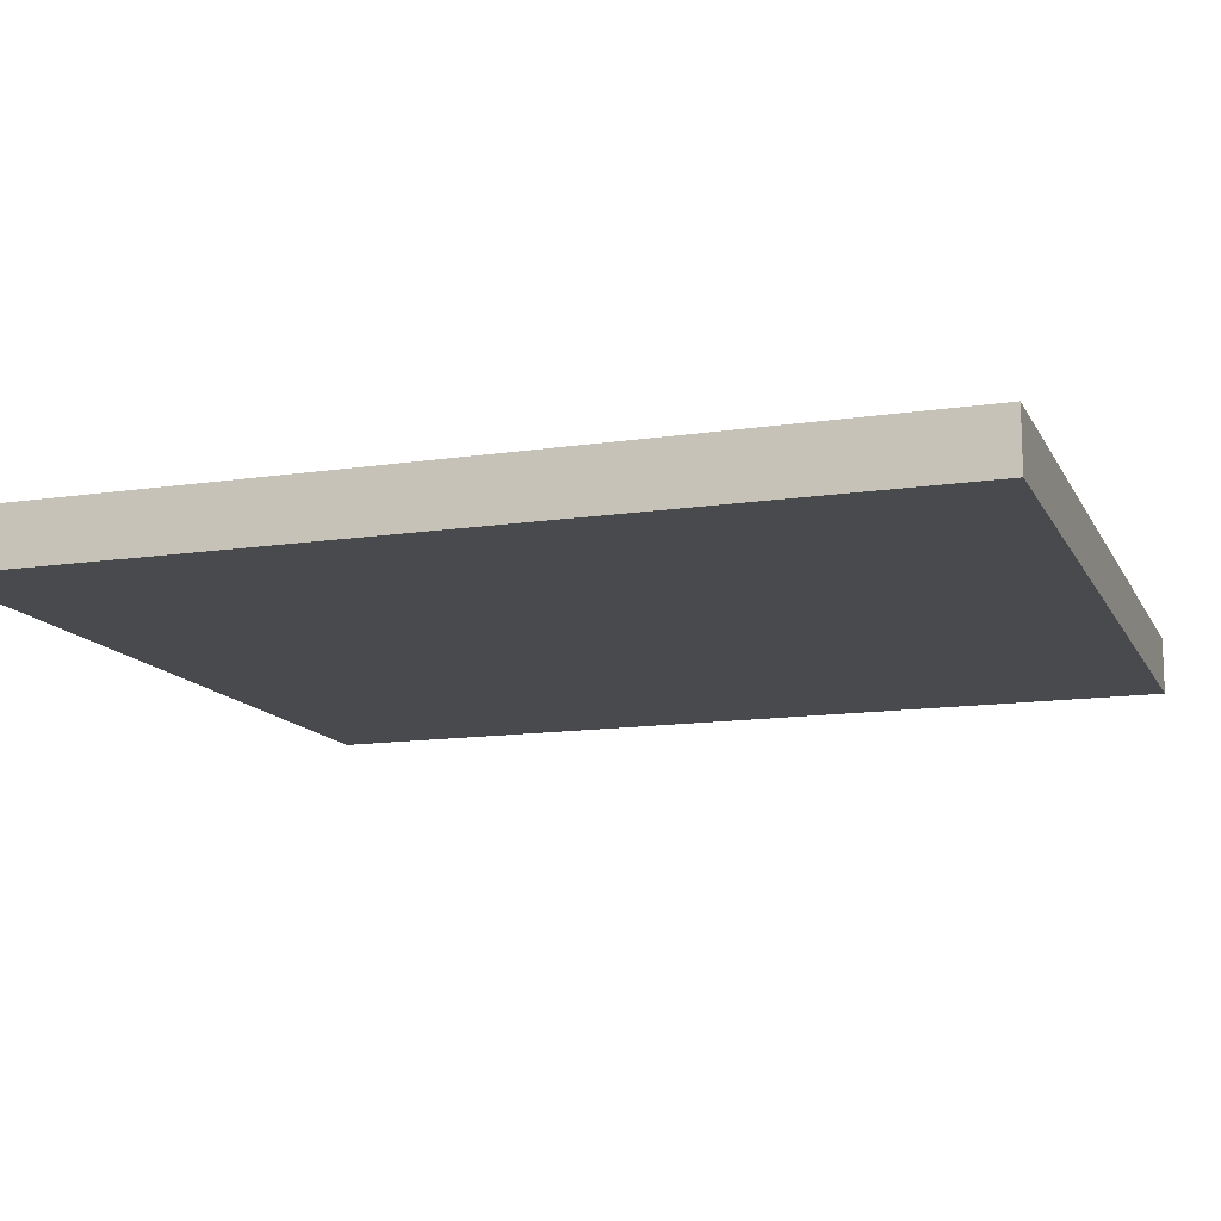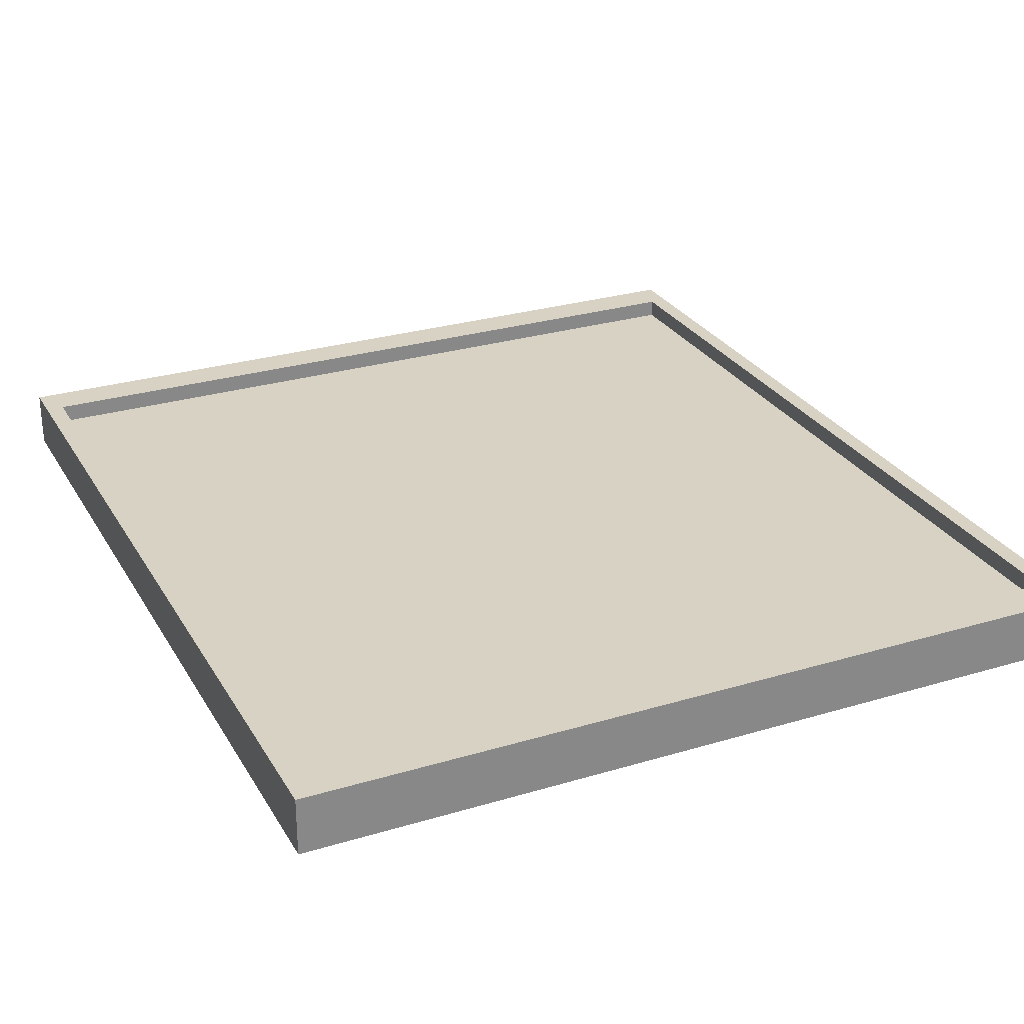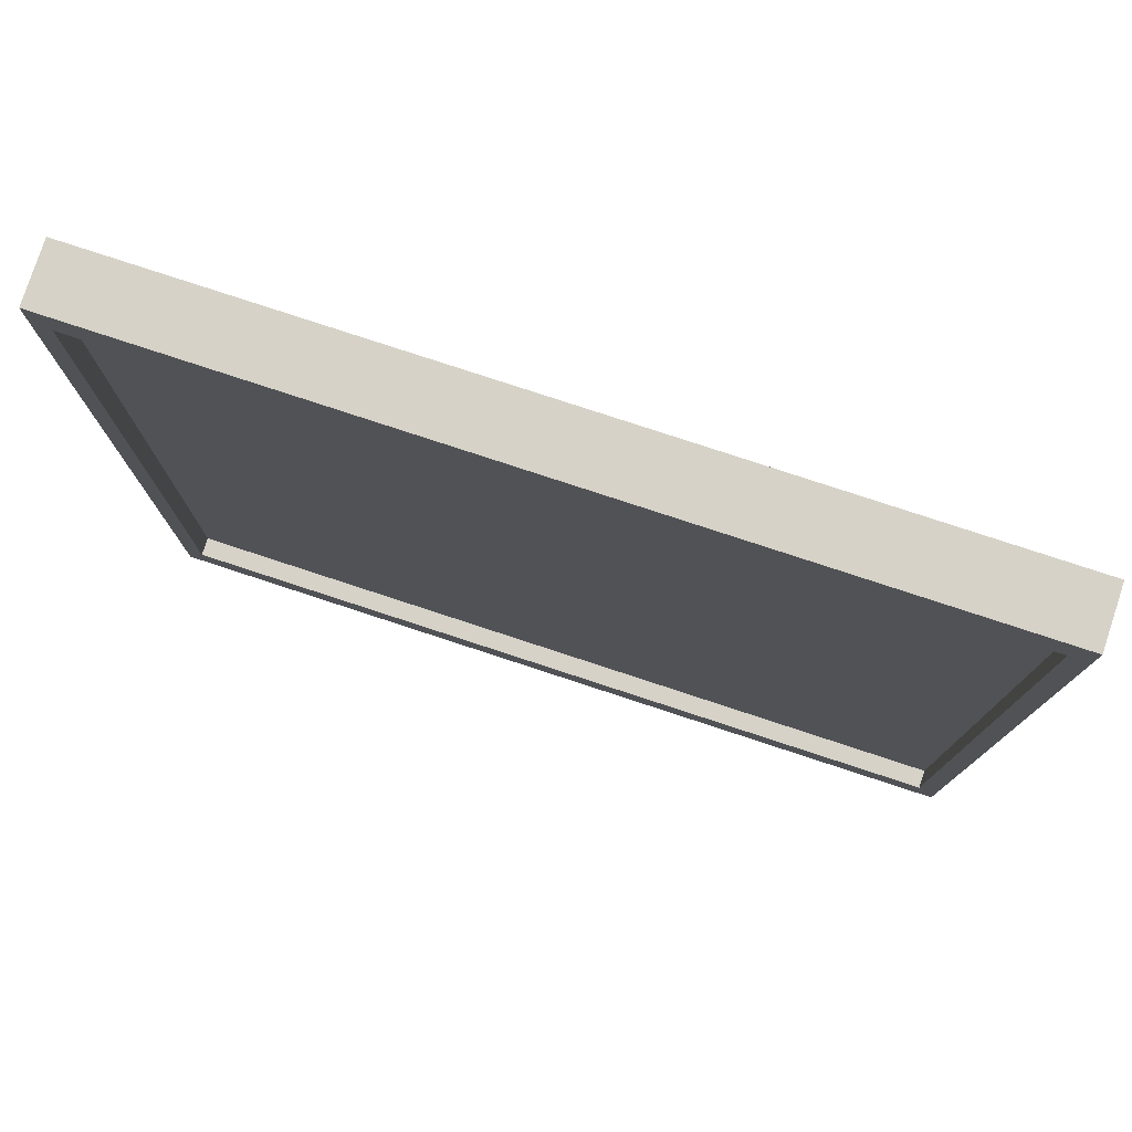
<metadata>
{"format":"obj","ext":"obj","renderer":"f3d","projection":"perspective","resolution":1024,"background":"white","views":[{"elev":-13.3,"azim":-71.2,"up":"+Y"},{"elev":27.7,"azim":-24.7,"up":"+Y"},{"elev":78.6,"azim":-161.8,"up":"+Z"}]}
</metadata>
<code>
o Table.001
v 4.379 0.2161 -4.609
v -4.379 0.2161 -4.609
v -4.379 0.2161 4.609
v 4.379 0.2161 4.609
v 4.379 -0.2161 4.609
v -4.379 -0.2161 4.609
v -4.379 -0.2161 -4.609
v 4.379 -0.2161 -5.039
v 4.379 0.2161 -5.039
v 4.584 0.2161 -5.039
v -4.584 0.2161 5.039
v -4.379 0.2161 5.039
v -4.379 0.421 5.039
v 4.379 0.421 -4.609
v 4.584 0.421 -4.609
v 4.584 0.421 -5.039
v -4.584 0.2161 4.609
v -4.584 0.421 4.609
v -4.584 0.421 -4.609
v 4.379 -0.2161 5.039
v 4.379 0.2161 5.039
v 4.379 0.421 -5.039
v -4.379 0.421 -5.039
v 4.584 0.2161 -4.609
v -4.379 -0.2161 5.039
v -4.379 -0.2161 -5.039
v -4.584 -0.2161 -4.609
v -4.584 -0.2161 -5.039
v 4.584 -0.2161 -5.039
v 4.584 -0.2161 -4.609
v 4.584 0.2161 4.609
v 4.584 -0.2161 4.609
v 4.584 0.2161 5.039
v 4.584 -0.2161 5.039
v -4.584 0.421 5.039
v 4.379 -0.2161 -4.609
v -4.584 0.2161 -4.609
v -4.584 -0.2161 4.609
v -4.584 -0.2161 5.039
v -4.379 0.421 4.609
v 4.379 0.421 5.039
v -4.584 0.2161 -5.039
v -4.584 0.421 -5.039
v -4.379 0.421 -5.039
v -4.379 -0.2161 -5.039
v -4.584 -0.2161 -5.039
v -4.379 0.421 -4.609
v -4.584 0.2161 -4.609
v 4.584 0.421 5.039
v 4.584 0.421 4.609
v 4.379 0.421 4.609
v -4.584 0.421 -4.609
v -4.379 0.2161 -5.039
v -4.379 0.2161 -4.609
v -4.379 0.421 -4.609
v -4.379 0.2161 -5.039
v -4.584 -0.2161 -4.609
v -2e-06 0.2161 4.609
v -4.379 0.2161 -1e-06
v 4.379 0.2161 2e-06
v 1e-06 0.2161 -4.609
v 1e-06 0.2161 0
v 2.19 0.2161 4.609
v -4.379 0.2161 2.304
v 4.379 0.2161 2.304
v -2.19 0.2161 -4.609
v -2.19 0.2161 2.304
v -2.19 0.2161 4.609
v -4.379 0.2161 -2.304
v 4.379 0.2161 -2.304
v 2.19 0.2161 -4.609
v 2.19 0.2161 -2.304
v -2.19 0.2161 -0
v 1e-06 0.2161 -2.304
v -2.19 0.2161 -2.304
v -0 0.2161 2.304
v 2.19 0.2161 2.304
v 2.19 0.2161 1e-06
v 3.284 0.2161 4.609
v -4.379 0.2161 3.457
v 4.379 0.2161 3.457
v -3.284 0.2161 -4.609
v -3.284 0.2161 3.457
v -3.284 0.2161 4.609
v -4.379 0.2161 -3.457
v 4.379 0.2161 -3.457
v 3.284 0.2161 -4.609
v 3.284 0.2161 -3.457
v -3.284 0.2161 -1e-06
v 1e-06 0.2161 -3.457
v -1.095 0.2161 -3.457
v 1e-06 0.2161 1.152
v 3.284 0.2161 1.152
v 3.284 0.2161 1e-06
v 1.095 0.2161 4.609
v -4.379 0.2161 1.152
v 4.379 0.2161 1.152
v -1.095 0.2161 -4.609
v -1.095 0.2161 1.152
v -1.095 0.2161 4.609
v -4.379 0.2161 -1.152
v 4.379 0.2161 -1.152
v 1.095 0.2161 -4.609
v 1.095 0.2161 -1.152
v -1.095 0.2161 -0
v 1e-06 0.2161 -1.152
v -3.284 0.2161 -1.152
v -1e-06 0.2161 3.457
v 1.095 0.2161 3.457
v 1.095 0.2161 1e-06
v 1.095 0.2161 -2.304
v 2.19 0.2161 -3.457
v 1.095 0.2161 -3.457
v 2.19 0.2161 3.457
v 3.284 0.2161 3.457
v 3.284 0.2161 2.304
v -3.284 0.2161 2.304
v -2.19 0.2161 1.152
v -3.284 0.2161 1.152
v -2.19 0.2161 -1.152
v -1.095 0.2161 -1.152
v -1.095 0.2161 -2.304
v -3.284 0.2161 -2.304
v -2.19 0.2161 -3.457
v -3.284 0.2161 -3.457
v -2.19 0.2161 3.457
v -1.095 0.2161 3.457
v -1.095 0.2161 2.304
v 1.095 0.2161 1.152
v 1.095 0.2161 2.304
v 2.19 0.2161 1.152
v 2.19 0.2161 -1.152
v 3.284 0.2161 -1.152
v 3.284 0.2161 -2.304
v 3.832 0.2161 4.609
v -4.379 0.2161 4.033
v 4.379 0.2161 4.033
v -3.832 0.2161 -4.609
v -3.832 0.2161 4.033
v -3.832 0.2161 4.609
v -4.379 0.2161 -4.033
v 4.379 0.2161 -4.033
v 3.832 0.2161 -4.609
v 3.832 0.2161 -4.033
v -3.832 0.2161 -1e-06
v 1e-06 0.2161 -4.033
v -0.5474 0.2161 -4.033
v 1e-06 0.2161 0.5761
v 3.832 0.2161 0.5761
v 3.832 0.2161 2e-06
v 0.5474 0.2161 4.609
v -4.379 0.2161 0.5761
v 4.379 0.2161 0.5761
v -0.5474 0.2161 -4.609
v -0.5474 0.2161 0.5761
v -0.5474 0.2161 4.609
v -4.379 0.2161 -0.5761
v 4.379 0.2161 -0.5761
v 0.5474 0.2161 -4.609
v 0.5474 0.2161 -0.5761
v -0.5474 0.2161 -0
v 1e-06 0.2161 -0.5761
v -3.832 0.2161 -0.5761
v -1e-06 0.2161 4.033
v 0.5474 0.2161 4.033
v 0.5474 0.2161 0
v 0.5474 0.2161 -2.304
v 2.19 0.2161 -4.033
v 1.642 0.2161 -4.033
v 2.19 0.2161 2.88
v 3.832 0.2161 2.88
v 3.832 0.2161 2.304
v -3.832 0.2161 2.304
v -2.19 0.2161 0.5761
v -2.737 0.2161 0.5761
v -2.19 0.2161 -1.728
v -0.5474 0.2161 -1.728
v -0.5474 0.2161 -2.304
v -3.832 0.2161 -2.304
v -2.19 0.2161 -4.033
v -2.737 0.2161 -4.033
v -2.19 0.2161 2.88
v -0.5474 0.2161 2.88
v -0.5474 0.2161 2.304
v 1.642 0.2161 0.5761
v 1.642 0.2161 2.304
v 2.19 0.2161 1.728
v 2.19 0.2161 -1.728
v 3.832 0.2161 -1.728
v 3.832 0.2161 -2.304
v 2.737 0.2161 4.609
v -4.379 0.2161 2.88
v 4.379 0.2161 2.88
v -2.737 0.2161 -4.609
v -2.737 0.2161 2.88
v -2.737 0.2161 4.609
v -4.379 0.2161 -2.88
v 4.379 0.2161 -2.88
v 2.737 0.2161 -4.609
v 2.737 0.2161 -2.88
v -2.737 0.2161 -1e-06
v 1e-06 0.2161 -2.88
v -1.642 0.2161 -2.88
v 0 0.2161 1.728
v 2.737 0.2161 1.728
v 2.737 0.2161 1e-06
v 1.642 0.2161 4.609
v -4.379 0.2161 1.728
v 4.379 0.2161 1.728
v -1.642 0.2161 -4.609
v -1.642 0.2161 1.728
v -1.642 0.2161 4.609
v -4.379 0.2161 -1.728
v 4.379 0.2161 -1.728
v 1.642 0.2161 -4.609
v 1.642 0.2161 -1.728
v -1.642 0.2161 -0
v 1e-06 0.2161 -1.728
v -2.737 0.2161 -1.728
v -1e-06 0.2161 2.88
v 1.642 0.2161 2.88
v 1.642 0.2161 1e-06
v 1.642 0.2161 -2.304
v 2.19 0.2161 -2.88
v 0.5474 0.2161 -2.88
v 2.19 0.2161 4.033
v 2.737 0.2161 4.033
v 2.737 0.2161 2.304
v -2.737 0.2161 2.304
v -2.19 0.2161 1.728
v -3.832 0.2161 1.728
v -2.19 0.2161 -0.5761
v -1.642 0.2161 -0.5761
v -1.642 0.2161 -2.304
v -2.737 0.2161 -2.304
v -2.19 0.2161 -2.88
v -3.832 0.2161 -2.88
v -2.19 0.2161 4.033
v -1.642 0.2161 4.033
v -1.642 0.2161 2.304
v 0.5474 0.2161 1.728
v 0.5474 0.2161 2.304
v 2.19 0.2161 0.5761
v 2.19 0.2161 -0.5761
v 2.737 0.2161 -0.5761
v 2.737 0.2161 -2.304
v 2.737 0.2161 -3.457
v 3.284 0.2161 -4.033
v 2.737 0.2161 -4.033
v 3.284 0.2161 4.033
v 3.832 0.2161 4.033
v 3.832 0.2161 3.457
v -1.642 0.2161 1.152
v -1.095 0.2161 0.5761
v -1.642 0.2161 0.5761
v -1.095 0.2161 -0.5761
v -0.5474 0.2161 -0.5761
v -0.5474 0.2161 -1.152
v -1.642 0.2161 -3.457
v -1.095 0.2161 -4.033
v -1.642 0.2161 -4.033
v -1.095 0.2161 4.033
v -0.5474 0.2161 4.033
v -0.5474 0.2161 3.457
v 0.5474 0.2161 2.88
v 0.5474 0.2161 3.457
v 1.095 0.2161 2.88
v 3.284 0.2161 -0.5761
v 3.832 0.2161 -0.5761
v 3.832 0.2161 -1.152
v 0.5474 0.2161 -1.152
v 1.095 0.2161 -1.728
v 0.5474 0.2161 -1.728
v 1.095 0.2161 -2.88
v 1.642 0.2161 -2.88
v 1.642 0.2161 -3.457
v 0.5474 0.2161 -3.457
v 1.095 0.2161 -4.033
v 0.5474 0.2161 -4.033
v 1.095 0.2161 4.033
v 1.642 0.2161 4.033
v 1.642 0.2161 3.457
v 2.737 0.2161 2.88
v 2.737 0.2161 3.457
v 3.284 0.2161 2.88
v 3.284 0.2161 1.728
v 3.832 0.2161 1.728
v 3.832 0.2161 1.152
v -3.832 0.2161 3.457
v -3.284 0.2161 2.88
v -3.832 0.2161 2.88
v -3.284 0.2161 1.728
v -2.737 0.2161 1.728
v -2.737 0.2161 1.152
v -3.832 0.2161 1.152
v -3.284 0.2161 0.5761
v -3.832 0.2161 0.5761
v -3.284 0.2161 -0.5761
v -2.737 0.2161 -0.5761
v -2.737 0.2161 -1.152
v -1.642 0.2161 -1.728
v -1.642 0.2161 -1.152
v -1.095 0.2161 -1.728
v -1.095 0.2161 -2.88
v -0.5474 0.2161 -2.88
v -0.5474 0.2161 -3.457
v -3.832 0.2161 -1.152
v -3.284 0.2161 -1.728
v -3.832 0.2161 -1.728
v -3.284 0.2161 -2.88
v -2.737 0.2161 -2.88
v -2.737 0.2161 -3.457
v -3.832 0.2161 -3.457
v -3.284 0.2161 -4.033
v -3.832 0.2161 -4.033
v -3.284 0.2161 4.033
v -2.737 0.2161 4.033
v -2.737 0.2161 3.457
v -1.642 0.2161 2.88
v -1.642 0.2161 3.457
v -1.095 0.2161 2.88
v -1.095 0.2161 1.728
v -0.5474 0.2161 1.728
v -0.5474 0.2161 1.152
v 0.5474 0.2161 0.5761
v 0.5474 0.2161 1.152
v 1.095 0.2161 0.5761
v 1.642 0.2161 1.152
v 1.095 0.2161 1.728
v 1.642 0.2161 1.728
v 2.737 0.2161 0.5761
v 2.737 0.2161 1.152
v 3.284 0.2161 0.5761
v 1.095 0.2161 -0.5761
v 1.642 0.2161 -0.5761
v 1.642 0.2161 -1.152
v 2.737 0.2161 -1.728
v 2.737 0.2161 -1.152
v 3.284 0.2161 -1.728
v 3.284 0.2161 -2.88
v 3.832 0.2161 -2.88
v 3.832 0.2161 -3.457
f 1 143 144
f 4 137 135
f 5 6 7
f 8 9 10
f 11 12 13
f 14 15 16
f 17 18 19
f 20 21 12
f 14 22 23
f 24 10 16
f 5 20 25
f 9 8 26
f 7 27 28
f 8 29 30
f 7 26 8
f 30 24 31
f 32 31 33
f 30 29 10
f 5 32 34
f 11 35 18
f 21 20 34
f 9 22 16
f 36 30 32
f 17 37 27
f 17 38 39
f 40 13 41
f 25 39 38
f 42 43 44
f 12 11 39
f 31 24 15
f 6 38 27
f 45 46 42
f 1 14 47
f 48 42 46
f 41 49 50
f 51 50 15
f 40 18 35
f 47 19 18
f 44 43 52
f 53 23 22
f 3 40 51
f 33 49 41
f 37 19 47
f 48 52 43
f 153 51 60
f 48 54 55
f 21 41 13
f 54 56 44
f 2 47 23
f 2 47 40
f 33 31 50
f 36 5 7
f 29 8 10
f 35 11 13
f 22 14 16
f 37 17 19
f 25 20 12
f 47 14 23
f 15 24 16
f 6 5 25
f 53 9 26
f 26 7 28
f 36 8 30
f 36 7 8
f 32 30 31
f 34 32 33
f 24 30 10
f 20 5 34
f 17 11 18
f 33 21 34
f 10 9 16
f 5 36 32
f 38 17 27
f 11 17 39
f 51 40 41
f 6 25 38
f 56 42 44
f 25 12 39
f 50 31 15
f 7 6 27
f 56 45 42
f 159 47 61
f 57 48 46
f 51 41 50
f 14 51 15
f 13 40 35
f 40 47 18
f 55 44 52
f 9 53 22
f 156 51 58
f 21 33 41
f 2 37 47
f 42 48 43
f 14 1 51
f 52 48 55
f 12 21 13
f 55 54 44
f 53 2 23
f 40 80 192
f 49 33 50
f 62 161 155
f 62 162 161
f 61 154 147
f 58 164 156
f 58 165 164
f 60 158 150
f 72 223 216
f 72 224 223
f 71 215 169
f 63 226 207
f 63 227 226
f 65 209 172
f 67 229 195
f 67 230 229
f 73 201 175
f 73 232 201
f 73 233 232
f 74 202 178
f 75 235 219
f 75 236 235
f 66 194 181
f 68 238 196
f 68 239 238
f 76 204 184
f 76 241 204
f 76 242 241
f 77 205 187
f 78 244 222
f 78 245 244
f 70 198 190
f 88 247 200
f 88 248 247
f 87 199 249
f 79 250 191
f 79 251 250
f 81 193 252
f 99 253 211
f 99 254 253
f 105 217 255
f 105 256 217
f 105 257 256
f 106 218 258
f 91 259 203
f 91 260 259
f 98 210 261
f 100 262 212
f 100 263 262
f 108 220 264
f 108 265 220
f 108 266 265
f 109 221 267
f 94 268 206
f 94 269 268
f 102 214 270
f 104 271 160
f 104 272 271
f 111 167 273
f 111 274 167
f 111 275 274
f 112 168 276
f 113 277 225
f 113 278 277
f 103 159 279
f 95 280 151
f 95 281 280
f 114 170 282
f 114 283 170
f 114 284 283
f 115 171 285
f 116 286 228
f 116 287 286
f 97 153 288
f 83 289 139
f 83 290 289
f 117 173 291
f 117 292 173
f 117 293 292
f 118 174 294
f 119 295 231
f 119 296 295
f 89 145 297
f 89 298 145
f 89 299 298
f 120 176 300
f 120 301 176
f 120 302 301
f 121 177 303
f 122 304 234
f 122 305 304
f 90 146 306
f 107 307 163
f 107 308 307
f 123 179 309
f 123 310 179
f 123 311 310
f 124 180 312
f 125 313 237
f 125 314 313
f 82 138 315
f 84 316 140
f 84 317 316
f 126 182 318
f 126 319 182
f 126 320 319
f 127 183 321
f 128 322 240
f 128 323 322
f 92 148 324
f 92 325 148
f 92 326 325
f 129 185 327
f 129 328 185
f 129 329 328
f 130 186 330
f 131 331 243
f 131 332 331
f 93 149 333
f 110 334 166
f 110 335 334
f 132 188 336
f 132 337 188
f 132 338 337
f 133 189 339
f 134 340 246
f 134 341 340
f 86 142 342
f 144 248 88
f 144 143 248
f 143 87 248
f 135 251 79
f 135 137 251
f 137 81 251
f 155 254 99
f 155 161 254
f 161 105 254
f 161 257 105
f 161 162 257
f 162 106 257
f 147 260 91
f 147 154 260
f 154 98 260
f 156 263 100
f 156 164 263
f 164 108 263
f 164 266 108
f 164 165 266
f 165 109 266
f 150 269 94
f 150 158 269
f 158 102 269
f 216 272 104
f 216 223 272
f 223 111 272
f 223 275 111
f 223 224 275
f 224 112 275
f 169 278 113
f 169 215 278
f 215 103 278
f 207 281 95
f 207 226 281
f 226 114 281
f 226 284 114
f 226 227 284
f 227 115 284
f 172 287 116
f 172 209 287
f 209 97 287
f 195 290 83
f 195 229 290
f 229 117 290
f 229 293 117
f 229 230 293
f 230 118 293
f 175 296 119
f 175 201 296
f 201 89 296
f 201 299 89
f 201 232 299
f 232 120 299
f 232 302 120
f 232 233 302
f 233 121 302
f 178 305 122
f 178 202 305
f 202 90 305
f 219 308 107
f 219 235 308
f 235 123 308
f 235 311 123
f 235 236 311
f 236 124 311
f 181 314 125
f 181 194 314
f 194 82 314
f 196 317 84
f 196 238 317
f 238 126 317
f 238 320 126
f 238 239 320
f 239 127 320
f 184 323 128
f 184 204 323
f 204 92 323
f 204 326 92
f 204 241 326
f 241 129 326
f 241 329 129
f 241 242 329
f 242 130 329
f 187 332 131
f 187 205 332
f 205 93 332
f 222 335 110
f 222 244 335
f 244 132 335
f 244 338 132
f 244 245 338
f 245 133 338
f 190 341 134
f 190 198 341
f 198 86 341
f 200 224 72
f 200 247 224
f 247 112 224
f 247 249 112
f 247 248 249
f 248 87 249
f 249 168 112
f 249 199 168
f 199 71 168
f 191 227 63
f 191 250 227
f 250 115 227
f 250 252 115
f 250 251 252
f 251 81 252
f 252 171 115
f 252 193 171
f 193 65 171
f 211 230 67
f 211 253 230
f 253 118 230
f 253 255 118
f 253 254 255
f 254 105 255
f 255 174 118
f 255 217 174
f 217 73 174
f 217 233 73
f 217 256 233
f 256 121 233
f 256 258 121
f 256 257 258
f 257 106 258
f 258 177 121
f 258 218 177
f 218 74 177
f 203 236 75
f 203 259 236
f 259 124 236
f 259 261 124
f 259 260 261
f 260 98 261
f 261 180 124
f 261 210 180
f 210 66 180
f 212 239 68
f 212 262 239
f 262 127 239
f 262 264 127
f 262 263 264
f 263 108 264
f 264 183 127
f 264 220 183
f 220 76 183
f 220 242 76
f 220 265 242
f 265 130 242
f 265 267 130
f 265 266 267
f 266 109 267
f 267 186 130
f 267 221 186
f 221 77 186
f 206 245 78
f 206 268 245
f 268 133 245
f 268 270 133
f 268 269 270
f 269 102 270
f 270 189 133
f 270 214 189
f 214 70 189
f 160 162 62
f 160 271 162
f 271 106 162
f 271 273 106
f 271 272 273
f 272 111 273
f 273 218 106
f 273 167 218
f 167 74 218
f 167 225 74
f 167 274 225
f 274 113 225
f 274 276 113
f 274 275 276
f 275 112 276
f 276 169 113
f 276 168 169
f 168 71 169
f 225 202 74
f 225 277 202
f 277 90 202
f 277 279 90
f 277 278 279
f 278 103 279
f 279 146 90
f 279 159 146
f 159 61 146
f 151 165 58
f 151 280 165
f 280 109 165
f 280 282 109
f 280 281 282
f 281 114 282
f 282 221 109
f 282 170 221
f 170 77 221
f 170 228 77
f 170 283 228
f 283 116 228
f 283 285 116
f 283 284 285
f 284 115 285
f 285 172 116
f 285 171 172
f 171 65 172
f 228 205 77
f 228 286 205
f 286 93 205
f 286 288 93
f 286 287 288
f 287 97 288
f 288 149 93
f 288 153 149
f 153 60 149
f 139 136 3
f 139 289 136
f 289 80 136
f 289 291 80
f 289 290 291
f 290 117 291
f 291 192 80
f 291 173 192
f 173 64 192
f 173 231 64
f 173 292 231
f 292 119 231
f 292 294 119
f 292 293 294
f 293 118 294
f 294 175 119
f 294 174 175
f 174 73 175
f 231 208 64
f 231 295 208
f 295 96 208
f 295 297 96
f 295 296 297
f 296 89 297
f 297 152 96
f 297 145 152
f 145 59 152
f 145 163 59
f 145 298 163
f 298 107 163
f 298 300 107
f 298 299 300
f 299 120 300
f 300 219 107
f 300 176 219
f 176 75 219
f 176 234 75
f 176 301 234
f 301 122 234
f 301 303 122
f 301 302 303
f 302 121 303
f 303 178 122
f 303 177 178
f 177 74 178
f 234 203 75
f 234 304 203
f 304 91 203
f 304 306 91
f 304 305 306
f 305 90 306
f 306 147 91
f 306 146 147
f 146 61 147
f 163 157 59
f 163 307 157
f 307 101 157
f 307 309 101
f 307 308 309
f 308 123 309
f 309 213 101
f 309 179 213
f 179 69 213
f 179 237 69
f 179 310 237
f 310 125 237
f 310 312 125
f 310 311 312
f 311 124 312
f 312 181 125
f 312 180 181
f 180 66 181
f 237 197 69
f 237 313 197
f 313 85 197
f 313 315 85
f 313 314 315
f 314 82 315
f 315 141 85
f 315 138 141
f 138 2 141
f 140 139 3
f 140 316 139
f 316 83 139
f 316 318 83
f 316 317 318
f 317 126 318
f 318 195 83
f 318 182 195
f 182 67 195
f 182 240 67
f 182 319 240
f 319 128 240
f 319 321 128
f 319 320 321
f 320 127 321
f 321 184 128
f 321 183 184
f 183 76 184
f 240 211 67
f 240 322 211
f 322 99 211
f 322 324 99
f 322 323 324
f 323 92 324
f 324 155 99
f 324 148 155
f 148 62 155
f 148 166 62
f 148 325 166
f 325 110 166
f 325 327 110
f 325 326 327
f 326 129 327
f 327 222 110
f 327 185 222
f 185 78 222
f 185 243 78
f 185 328 243
f 328 131 243
f 328 330 131
f 328 329 330
f 329 130 330
f 330 187 131
f 330 186 187
f 186 77 187
f 243 206 78
f 243 331 206
f 331 94 206
f 331 333 94
f 331 332 333
f 332 93 333
f 333 150 94
f 333 149 150
f 149 60 150
f 166 160 62
f 166 334 160
f 334 104 160
f 334 336 104
f 334 335 336
f 335 132 336
f 336 216 104
f 336 188 216
f 188 72 216
f 188 246 72
f 188 337 246
f 337 134 246
f 337 339 134
f 337 338 339
f 338 133 339
f 339 190 134
f 339 189 190
f 189 70 190
f 246 200 72
f 246 340 200
f 340 88 200
f 340 342 88
f 340 341 342
f 341 86 342
f 342 144 88
f 342 142 144
f 142 1 144
f 51 1 142
f 198 51 86
f 214 51 70
f 65 193 81
f 137 4 51
f 143 1 47
f 102 51 214
f 65 51 209
f 137 51 81
f 51 158 60
f 51 142 86
f 51 153 97
f 51 102 158
f 47 2 138
f 51 97 209
f 51 198 70
f 51 65 81
f 47 138 82
f 87 143 47
f 47 82 194
f 199 87 47
f 47 194 66
f 71 199 47
f 47 66 210
f 215 71 47
f 47 210 98
f 103 215 47
f 47 98 154
f 51 4 135
f 159 103 47
f 140 3 51
f 47 154 61
f 51 135 79
f 84 140 51
f 51 79 191
f 196 84 51
f 51 191 63
f 68 196 51
f 51 63 207
f 212 68 51
f 51 207 95
f 100 212 51
f 51 95 151
f 40 3 136
f 156 100 51
f 208 40 64
f 51 151 58
f 152 40 96
f 157 40 59
f 213 40 101
f 197 40 69
f 141 40 85
f 141 2 40
f 40 136 80
f 40 197 85
f 40 213 69
f 40 208 96
f 40 152 59
f 40 157 101
f 40 192 64

</code>
